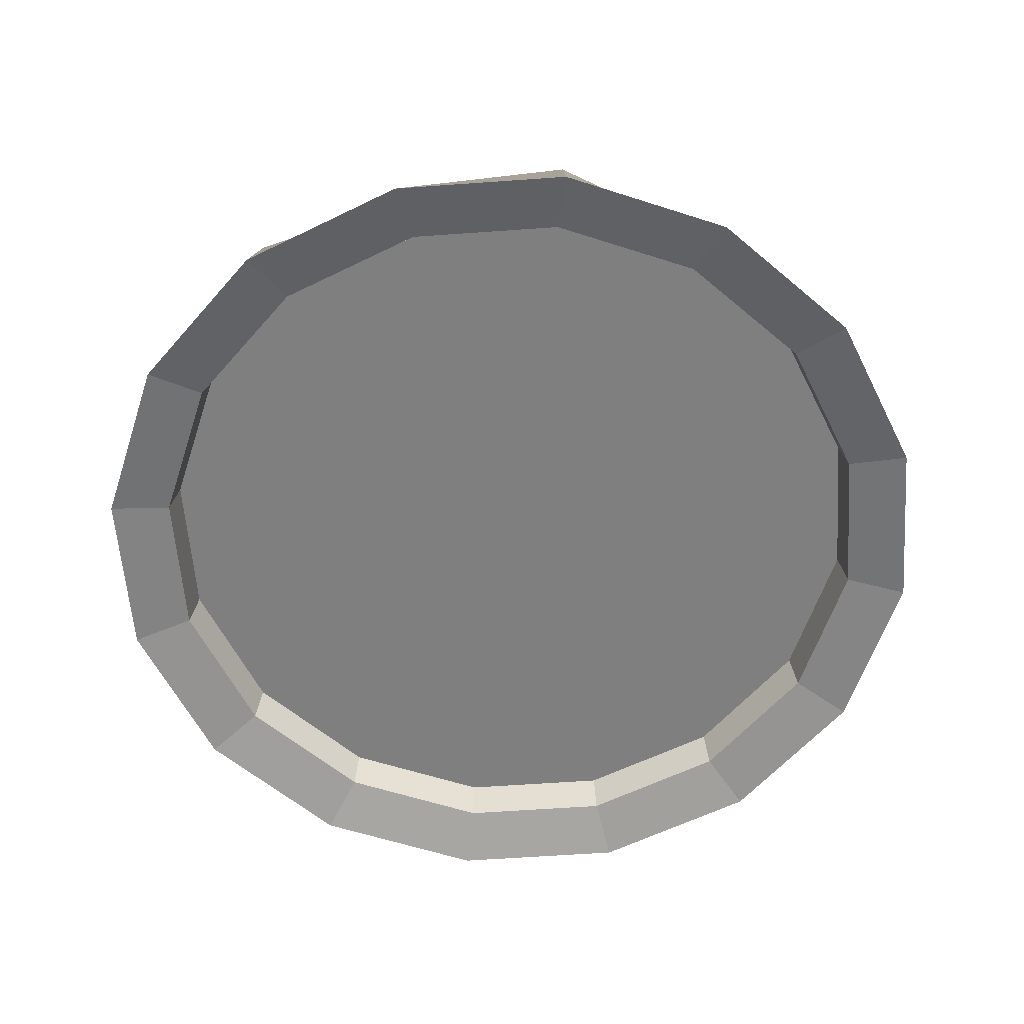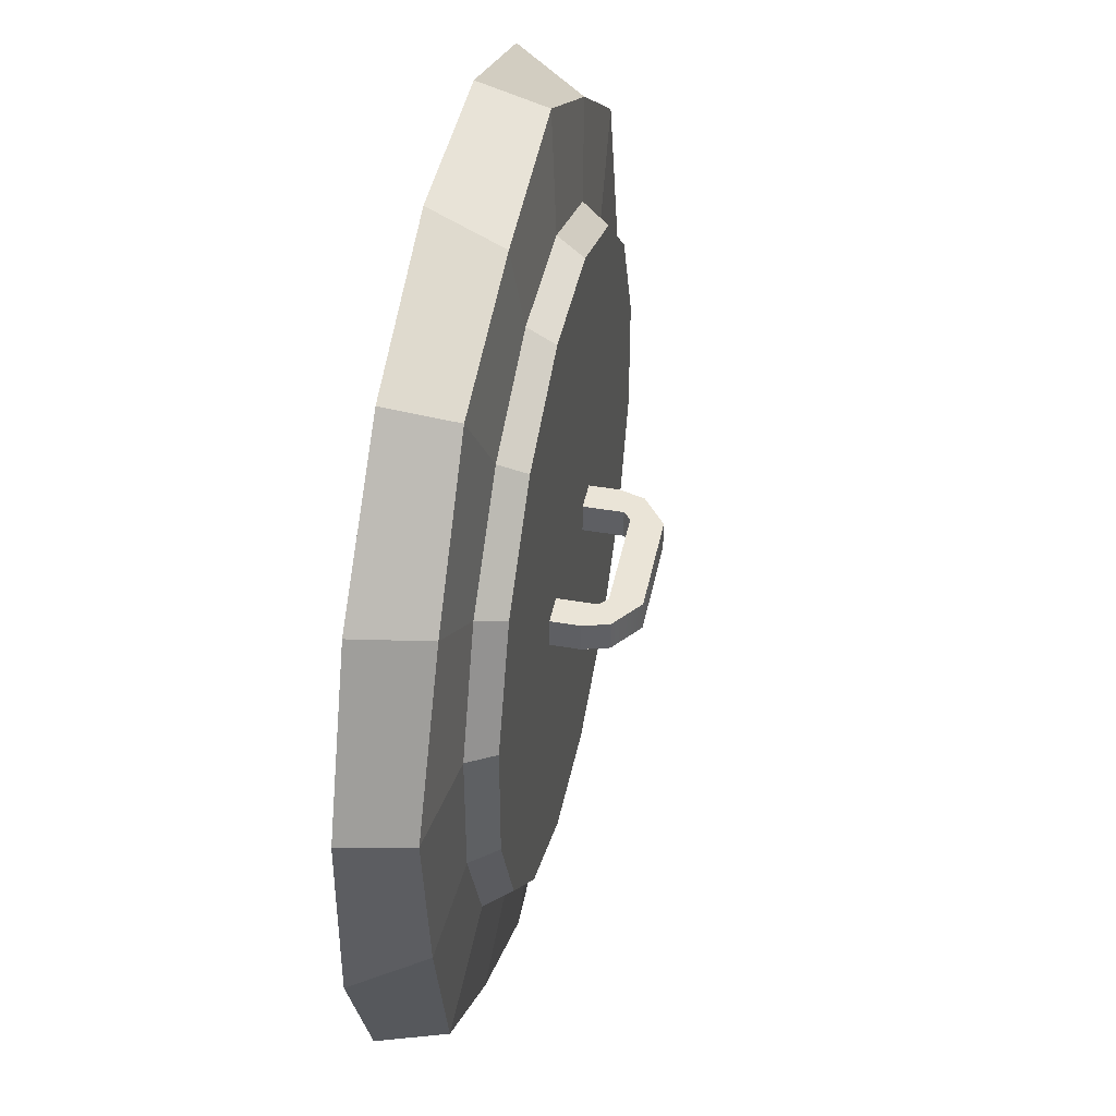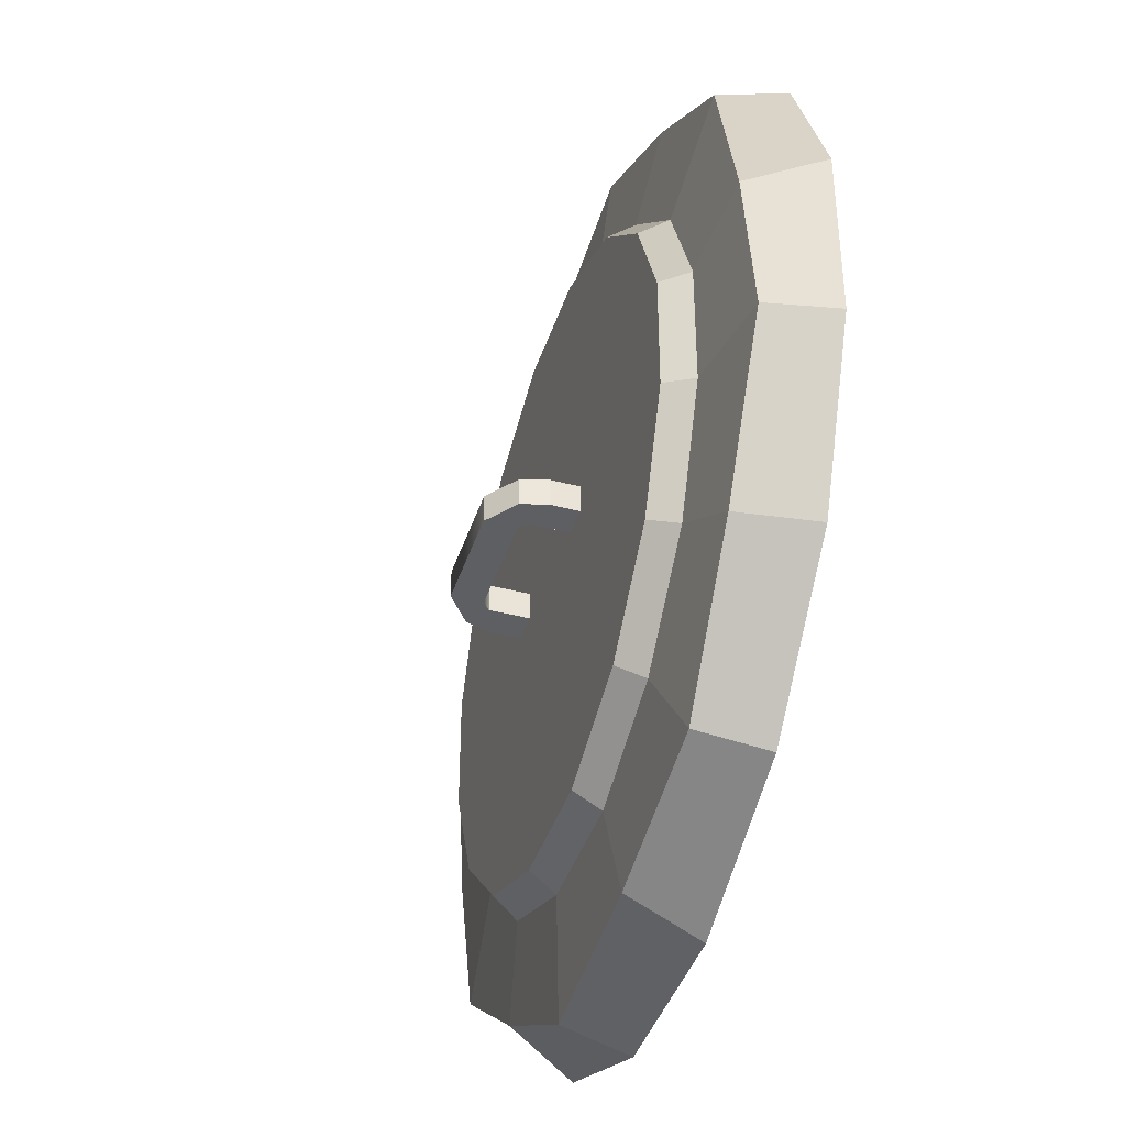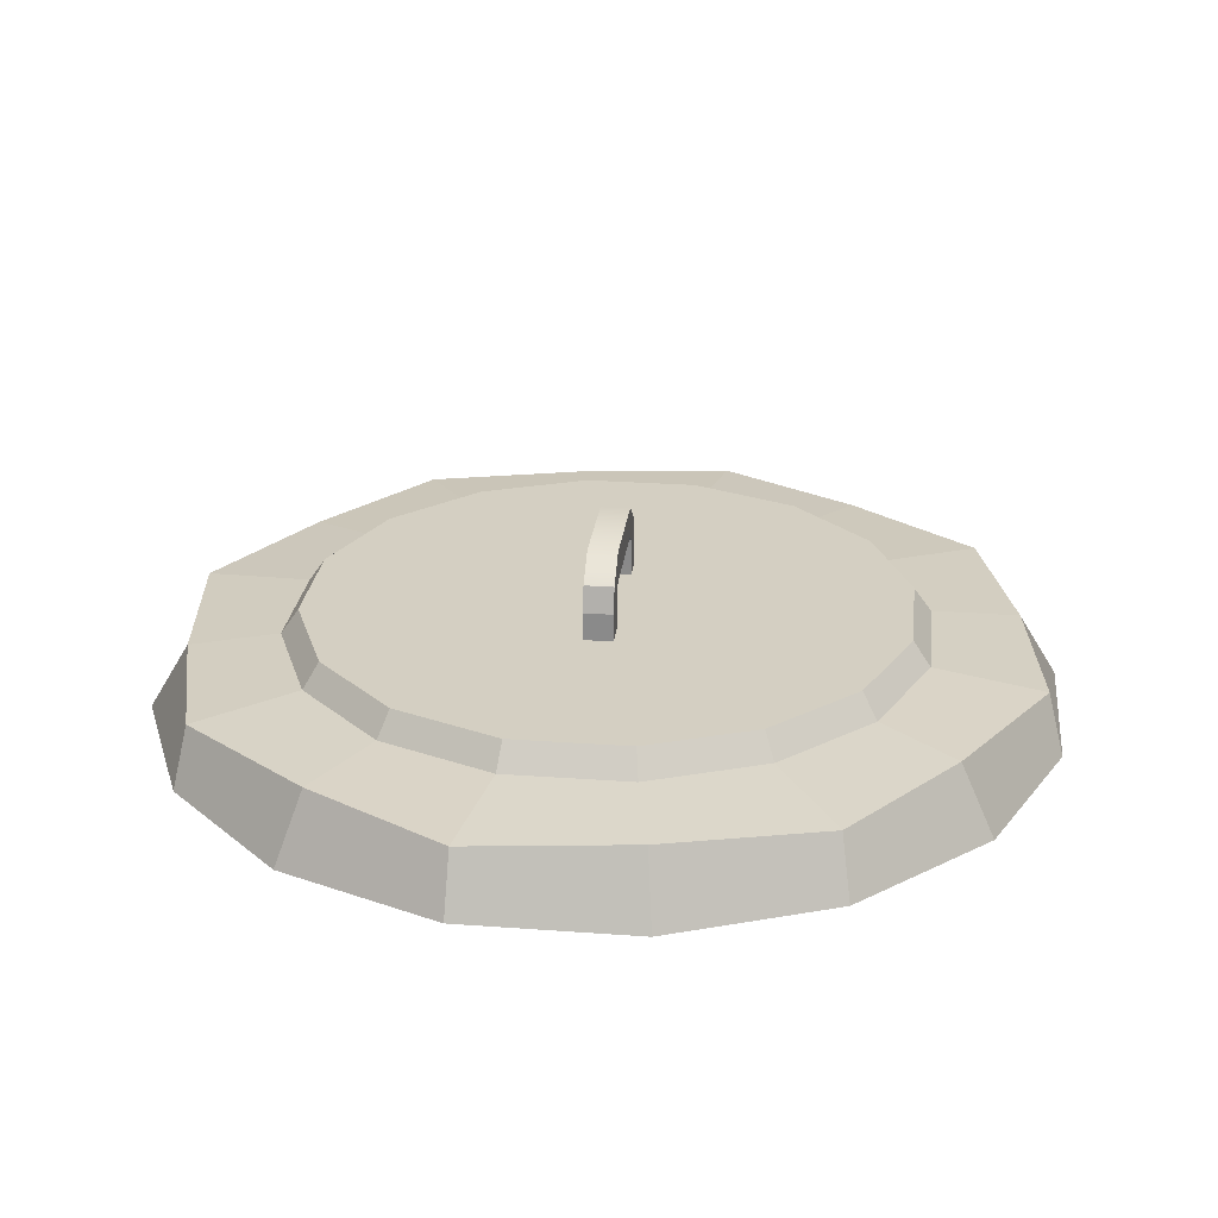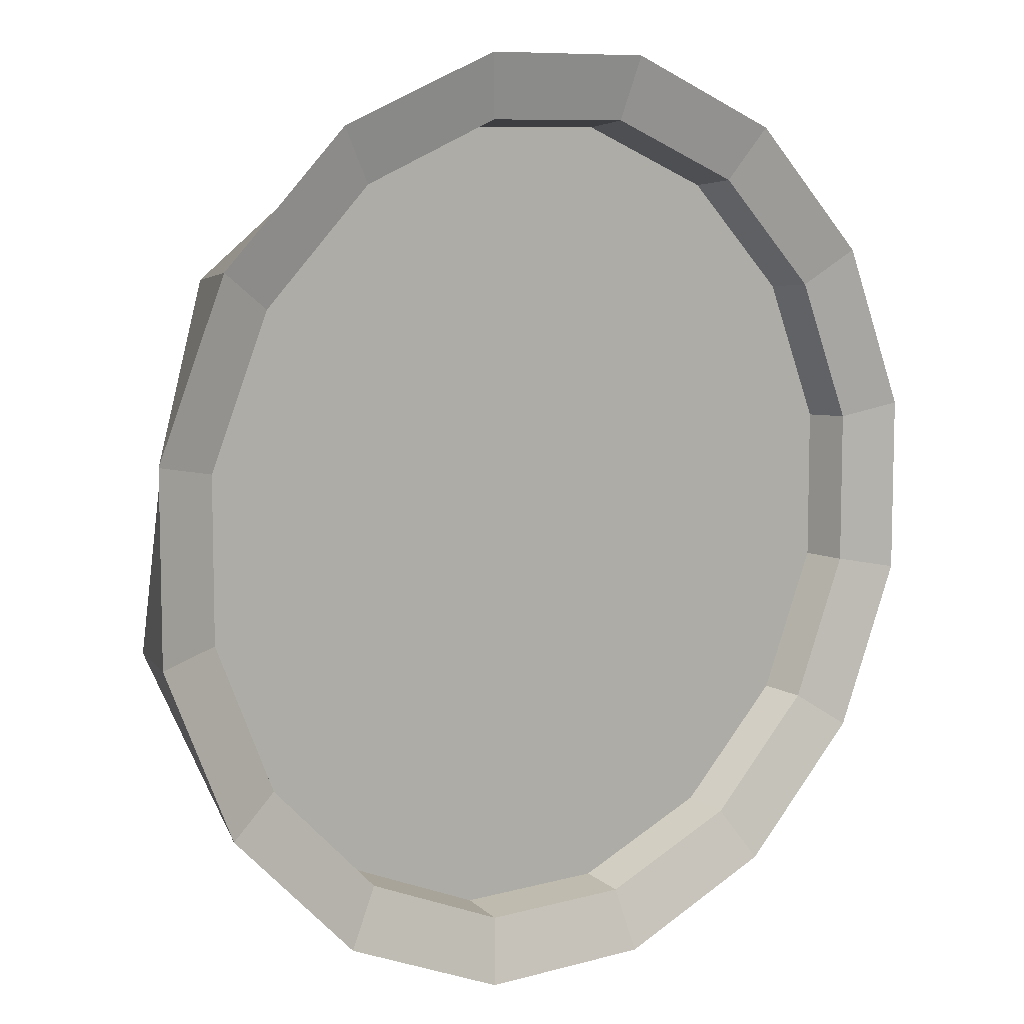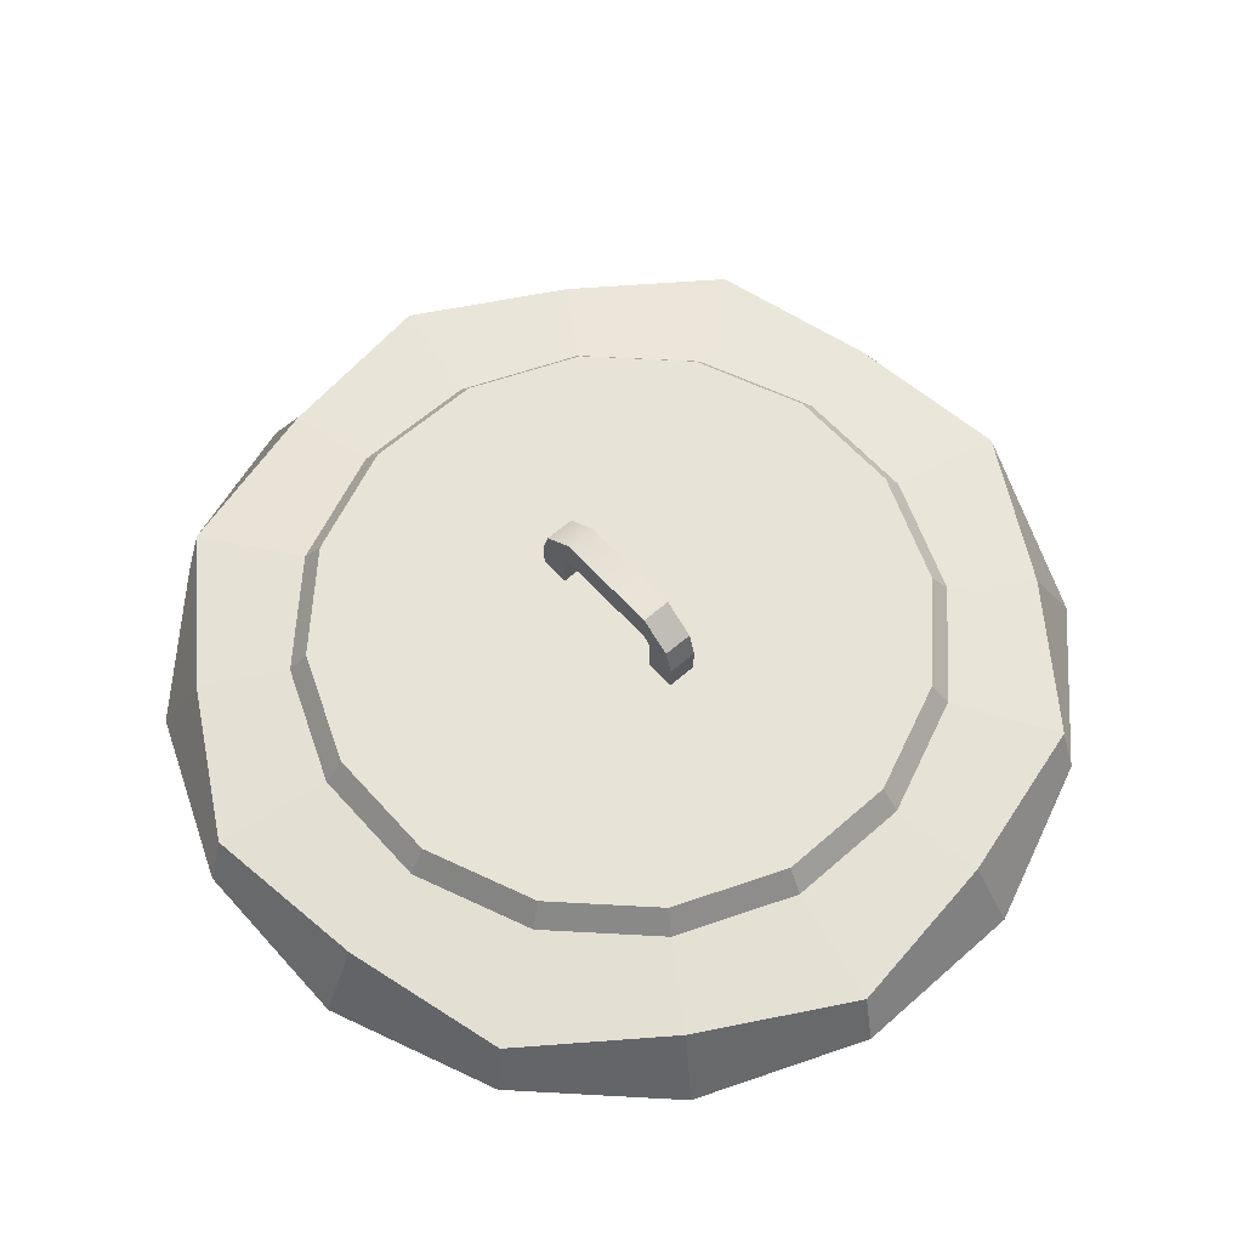
<metadata>
{"format":"obj","ext":"obj","renderer":"f3d","projection":"perspective","resolution":1024,"background":"white","views":[{"elev":-59.9,"azim":-18.3,"up":"+Y"},{"elev":43.7,"azim":101.5,"up":"+Z"},{"elev":-41.3,"azim":-107.5,"up":"+Z"},{"elev":25.5,"azim":96.7,"up":"+Y"},{"elev":8.5,"azim":-37.2,"up":"+Z"},{"elev":61.6,"azim":-131.8,"up":"+Y"}]}
</metadata>
<code>
o Cylinder.005
v 0.2703 0.0784 -0.4088
v 0.4061 0.0784 -0.2729
v 0.4797 0.0784 -0.09544
v 0.4797 0.0784 0.0967
v 0.4061 0.0784 0.2742
v 0.2703 0.0784 0.4101
v 0.09275 0.0784 0.4836
v -0.09938 0.0784 0.4836
v -0.2769 0.0784 0.4101
v -0.4128 0.0784 0.2742
v -0.4863 0.0784 0.0967
v -0.4863 0.0784 -0.09544
v -0.4128 0.0784 -0.2729
v -0.2769 0.0784 -0.4088
v -0.09938 0.0784 -0.4823
v 0.09275 0.0784 -0.4823
v -0.4084 0.09879 0.08121
v -0.3467 0.09879 0.2301
v -0.3274 0.1316 0.2172
v -0.3856 0.1316 0.07667
v 0.11 0.003095 0.5705
v 0.3195 0.003095 0.4838
v 0.3073 0.08738 0.4654
v 0.1001 0.08738 0.5205
v -0.1167 0.003095 -0.5693
v -0.3261 0.003095 -0.4825
v -0.3139 0.08738 -0.4642
v -0.1067 0.08738 -0.5193
v -0.1167 0.003095 0.5705
v -0.1124 0.08738 0.5489
v 0.3195 0.003095 -0.4825
v 0.11 0.003095 -0.5693
v 0.1057 0.08738 -0.5476
v 0.2912 0.08738 -0.4401
v -0.3261 0.003095 0.4838
v -0.2978 0.08738 0.4414
v 0.4798 0.003095 -0.3222
v 0.4615 0.08738 -0.3099
v -0.4864 0.003095 0.3235
v -0.4681 0.08738 0.3112
v 0.5666 0.003095 -0.1127
v 0.5166 0.08738 -0.1028
v -0.5732 0.003095 0.114
v -0.5232 0.08738 0.104
v 0.5666 0.003095 0.114
v 0.545 0.08738 0.1097
v -0.5732 0.003095 -0.1127
v -0.5516 0.08738 -0.1084
v 0.4798 0.003095 0.3235
v 0.4374 0.08738 0.2951
v -0.4864 0.003095 -0.3222
v -0.4441 0.08738 -0.2939
v 0.07727 0.09879 -0.4045
v 0.2262 0.09879 -0.3428
v 0.3401 0.09879 -0.2288
v 0.4018 0.09879 -0.07995
v 0.4018 0.09879 0.08121
v 0.3401 0.09879 0.2301
v 0.2262 0.09879 0.3441
v 0.07727 0.09879 0.4057
v -0.08389 0.09879 0.4057
v -0.2328 0.09879 0.3441
v -0.4084 0.09879 -0.07995
v -0.3467 0.09879 -0.2288
v -0.2328 0.09879 -0.3428
v -0.08389 0.09879 -0.4045
v 0.3789 0.1316 -0.0754
v 0.3789 0.1316 0.07667
v -0.3856 0.1316 -0.0754
v 0.3207 0.1316 0.2172
v -0.3274 0.1316 -0.2159
v 0.2132 0.1316 0.3247
v -0.2198 0.1316 -0.3234
v 0.07272 0.1316 0.3829
v -0.07935 0.1316 -0.3816
v -0.07935 0.1316 0.3829
v 0.07272 0.1316 -0.3816
v 0.2132 0.1316 -0.3234
v -0.2198 0.1316 0.3247
v 0.3207 0.1316 -0.2159
v 0.2751 0.0235 -0.416
v 0.09445 0.0235 -0.4908
v 0.4133 0.0235 -0.2778
v 0.4882 0.0235 -0.09713
v 0.4882 0.0235 0.09839
v 0.4133 0.0235 0.279
v 0.2751 0.0235 0.4173
v 0.09445 0.0235 0.4921
v -0.1011 0.0235 0.4921
v -0.2817 0.0235 0.4173
v -0.42 0.0235 0.279
v -0.4948 0.0235 0.09839
v -0.4948 0.0235 -0.09713
v -0.42 0.0235 -0.2778
v -0.2817 0.0235 -0.416
v -0.1011 0.0235 -0.4908
v 0.1184 0.1316 0.01854
v 0.1184 0.1316 -0.01932
v 0.1184 0.1316 -0.01932
v 0.1184 0.1316 0.01854
v -0.07687 0.1316 0.01854
v -0.07687 0.1316 -0.01932
v -0.07687 0.1316 -0.01932
v -0.07687 0.1316 0.01854
v 0.0805 0.1316 0.01854
v 0.0805 0.1316 0.01854
v -0.1147 0.1316 -0.01932
v -0.1147 0.1316 -0.01932
v -0.1147 0.1316 0.01854
v -0.1147 0.1316 0.01854
v -0.1147 0.1678 -0.01932
v -0.1147 0.1678 0.01854
v -0.1055 0.2006 0.01854
v -0.1055 0.2006 -0.01932
v -0.0767 0.1812 0.01854
v -0.06588 0.1908 0.01854
v -0.06615 0.2305 0.01854
v -0.07687 0.1678 0.01854
v -0.07687 0.1678 -0.01932
v -0.0767 0.1812 -0.01932
v -0.06615 0.2305 -0.01932
v -0.06588 0.1908 -0.01932
v 0.1184 0.1678 -0.01932
v 0.1184 0.1678 0.01854
v 0.1092 0.2006 0.01854
v 0.1092 0.2006 -0.01932
v 0.08033 0.1812 0.01854
v 0.06951 0.1908 0.01854
v 0.06978 0.2305 0.01854
v 0.0805 0.1678 0.01854
v 0.0805 0.1678 -0.01932
v 0.08033 0.1812 -0.01932
v 0.06978 0.2305 -0.01932
v 0.06951 0.1908 -0.01932
v 0.0805 0.1316 -0.01932
f 1 2 3 4 5 6 7 8 9 10 11 12 13 14 15 16
f 17 18 19 20
f 21 22 23 24
f 25 26 27 28
f 29 21 24 30
f 31 32 33 34
f 32 25 28 33
f 35 29 30 36
f 37 31 34 38
f 39 35 36 40
f 41 37 38 42
f 43 39 40 44
f 45 41 42 46
f 47 43 44 48
f 49 45 46 50
f 51 47 48 52
f 22 49 50 23
f 26 51 52 27
f 53 54 34 33
f 54 55 38 34
f 55 56 42 38
f 56 57 46 42
f 57 58 50 46
f 58 59 23 50
f 59 60 24 23
f 60 61 30 24
f 61 62 36 30
f 62 18 40 36
f 18 17 44 40
f 17 63 48 44
f 63 64 52 48
f 64 65 27 52
f 65 66 28 27
f 66 53 33 28
f 57 56 67 68
f 63 17 20 69
f 58 57 68 70
f 64 63 69 71
f 59 58 70 72
f 65 64 71 73
f 60 59 72 74
f 66 65 73 75
f 61 60 74 76
f 54 53 77 78
f 53 66 75 77
f 62 61 76 79
f 55 54 78 80
f 18 62 79 19
f 56 55 80 67
f 81 82 32 31
f 83 81 31 37
f 84 83 37 41
f 85 84 41 45
f 86 85 45 49
f 87 86 49 22
f 88 87 22 21
f 89 88 21 29
f 90 89 29 35
f 91 90 35 39
f 92 91 39 43
f 93 92 43 47
f 94 93 47 51
f 95 94 51 26
f 96 95 26 25
f 82 96 25 32
f 1 16 82 81
f 2 1 81 83
f 3 2 83 84
f 4 3 84 85
f 5 4 85 86
f 6 5 86 87
f 7 6 87 88
f 8 7 88 89
f 9 8 89 90
f 10 9 90 91
f 11 10 91 92
f 12 11 92 93
f 13 12 93 94
f 14 13 94 95
f 15 14 95 96
f 16 15 96 82
f 97 100 99 98
f 101 102 103 104
f 105 106 100 97
f 102 107 108 103
f 107 109 110 108
f 109 101 104 110
f 111 112 113 114
f 113 115 116 117
f 112 118 115 113
f 119 111 114 120
f 118 119 120 115
f 120 114 121 122
f 115 120 122 116
f 114 113 117 121
f 123 126 125 124
f 125 129 128 127
f 124 125 127 130
f 131 132 126 123
f 130 127 132 131
f 132 134 133 126
f 127 128 134 132
f 126 133 129 125
f 122 121 133 134
f 121 117 129 133
f 117 116 128 129
f 116 122 134 128
f 130 105 97 124
f 130 131 135 106
f 135 131 123 99
f 98 123 124 97
f 108 110 112 111
f 110 104 118 112
f 104 103 119 118
f 103 108 111 119
f 78 77 75 73 71 69 20 19 79 76 74 72 70 68 67 80

</code>
